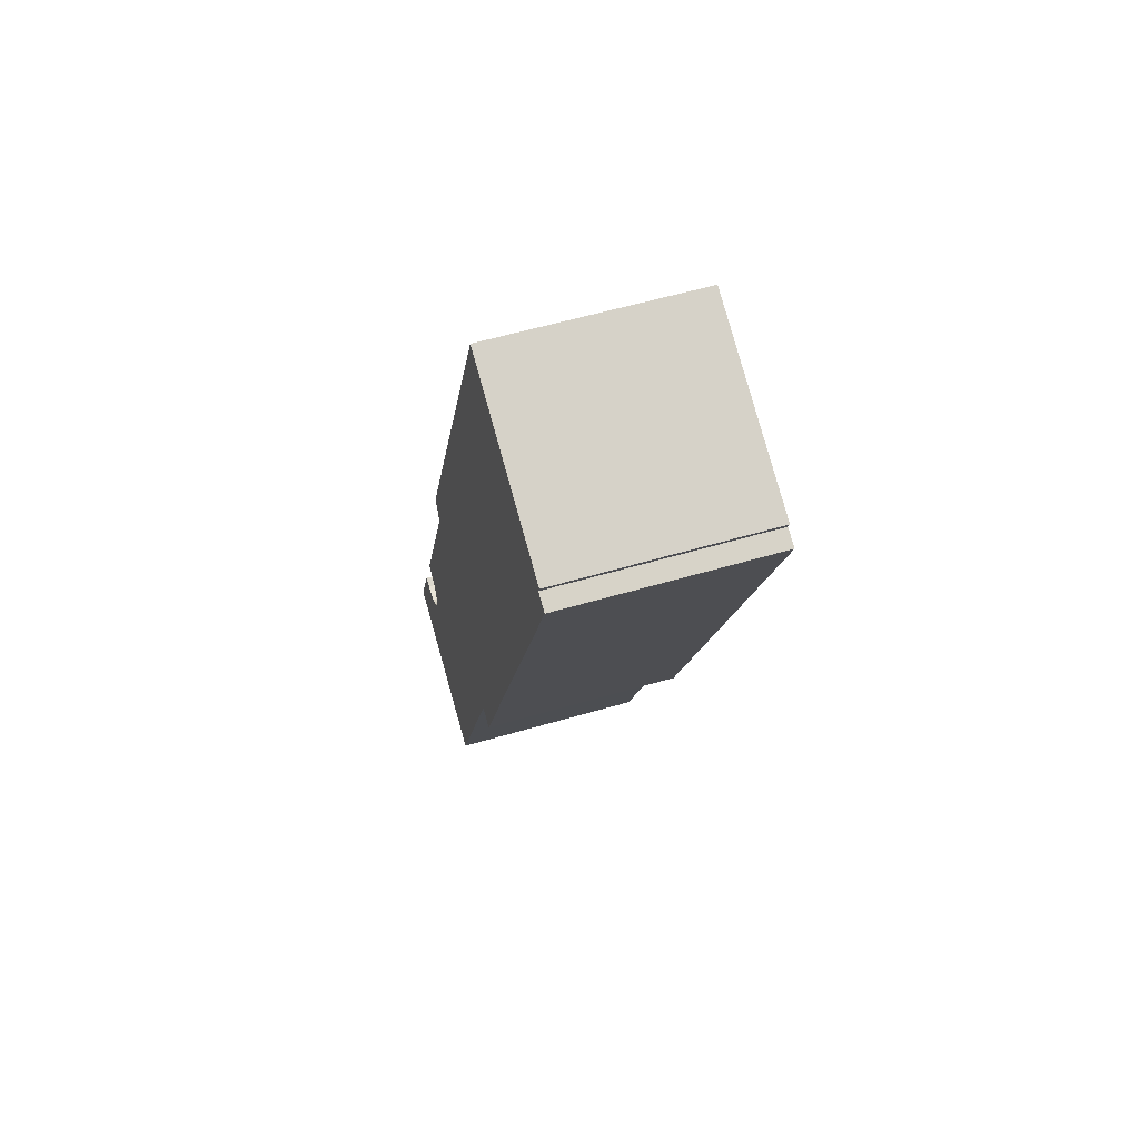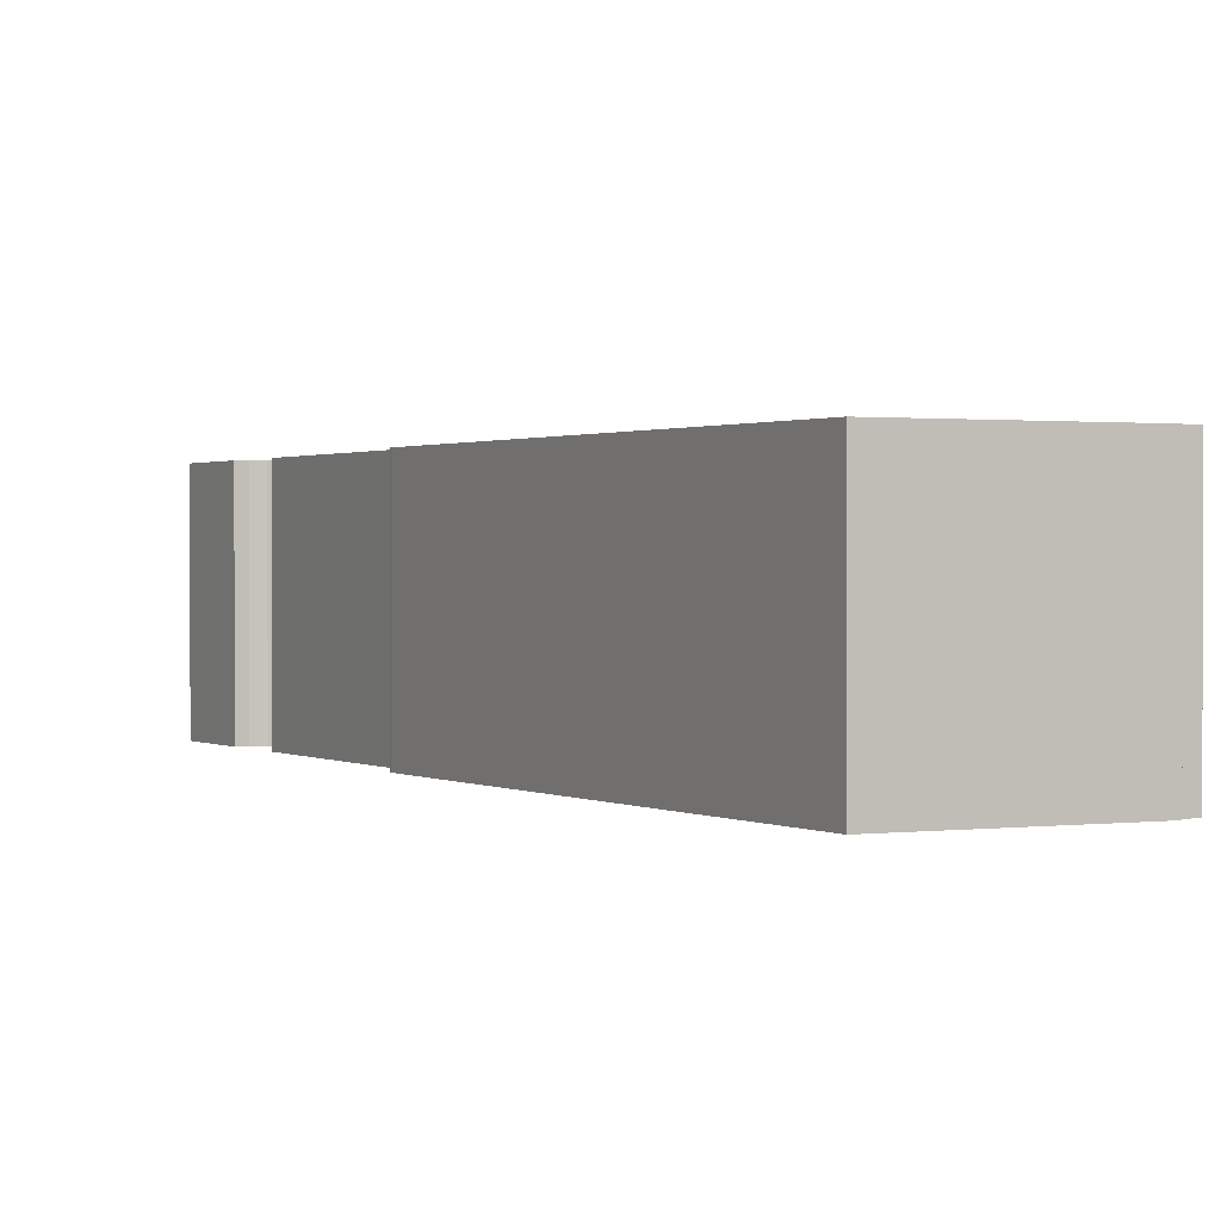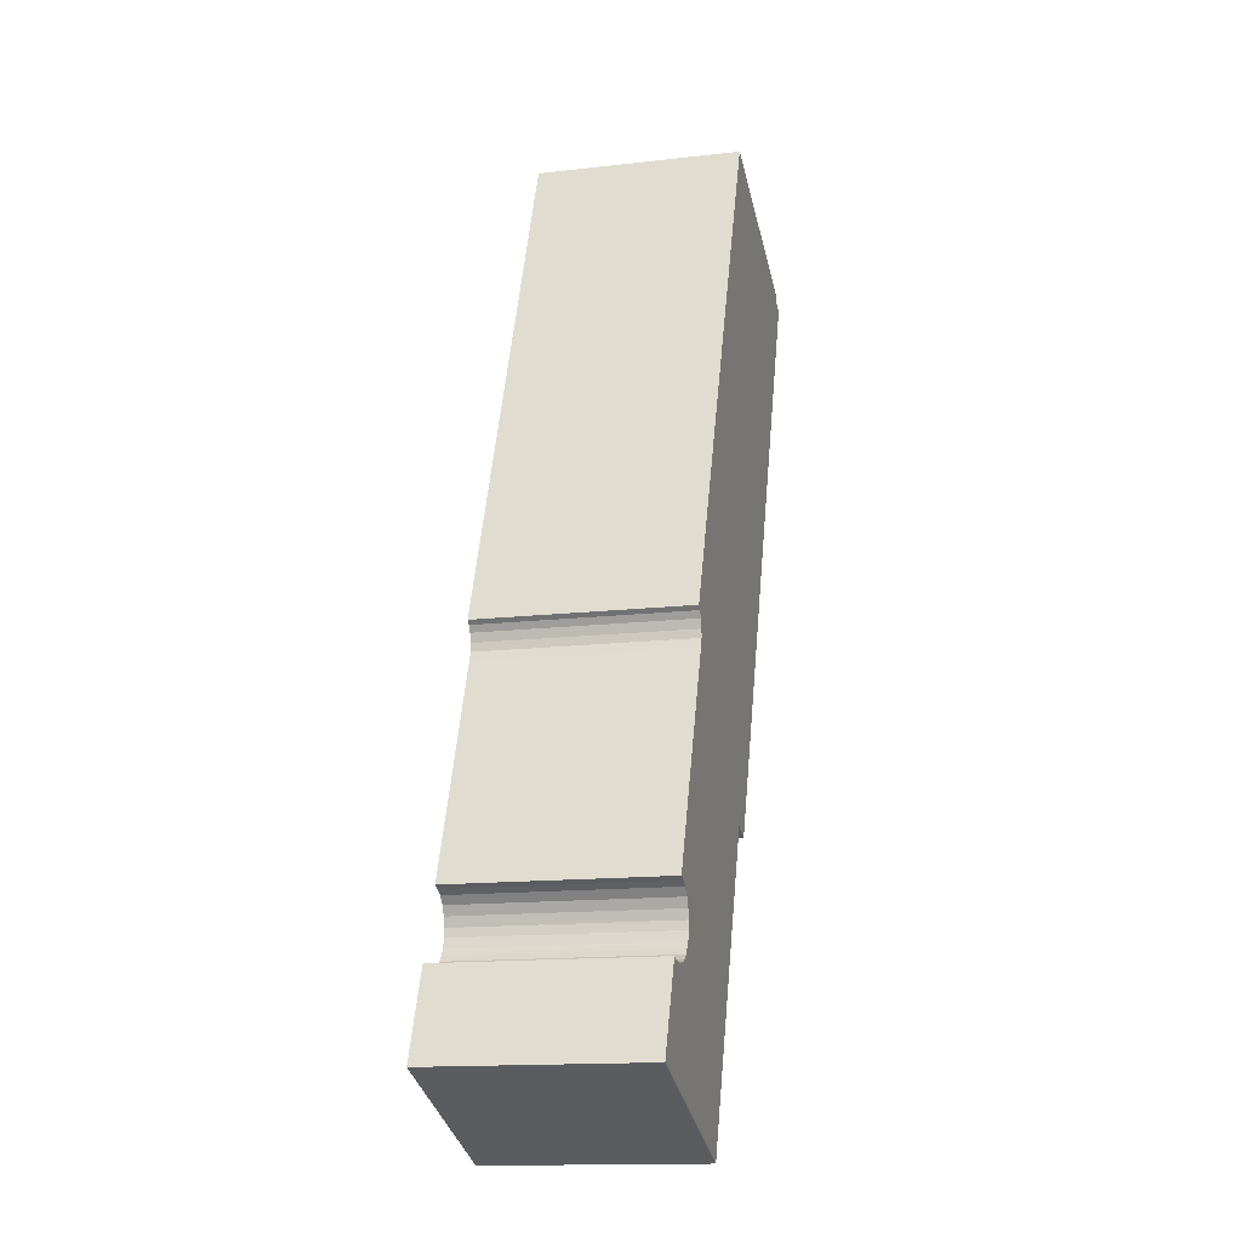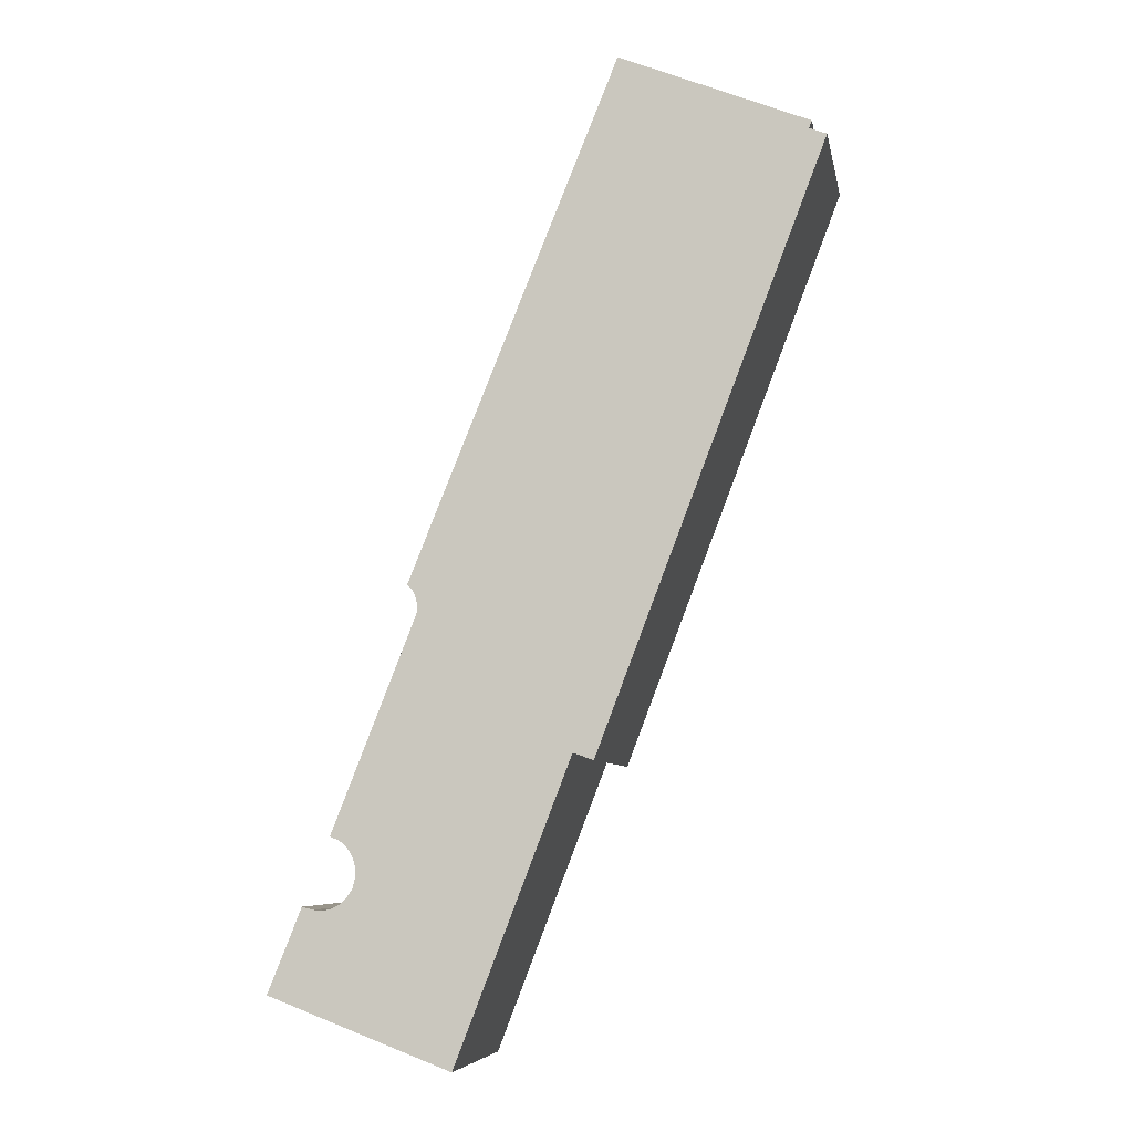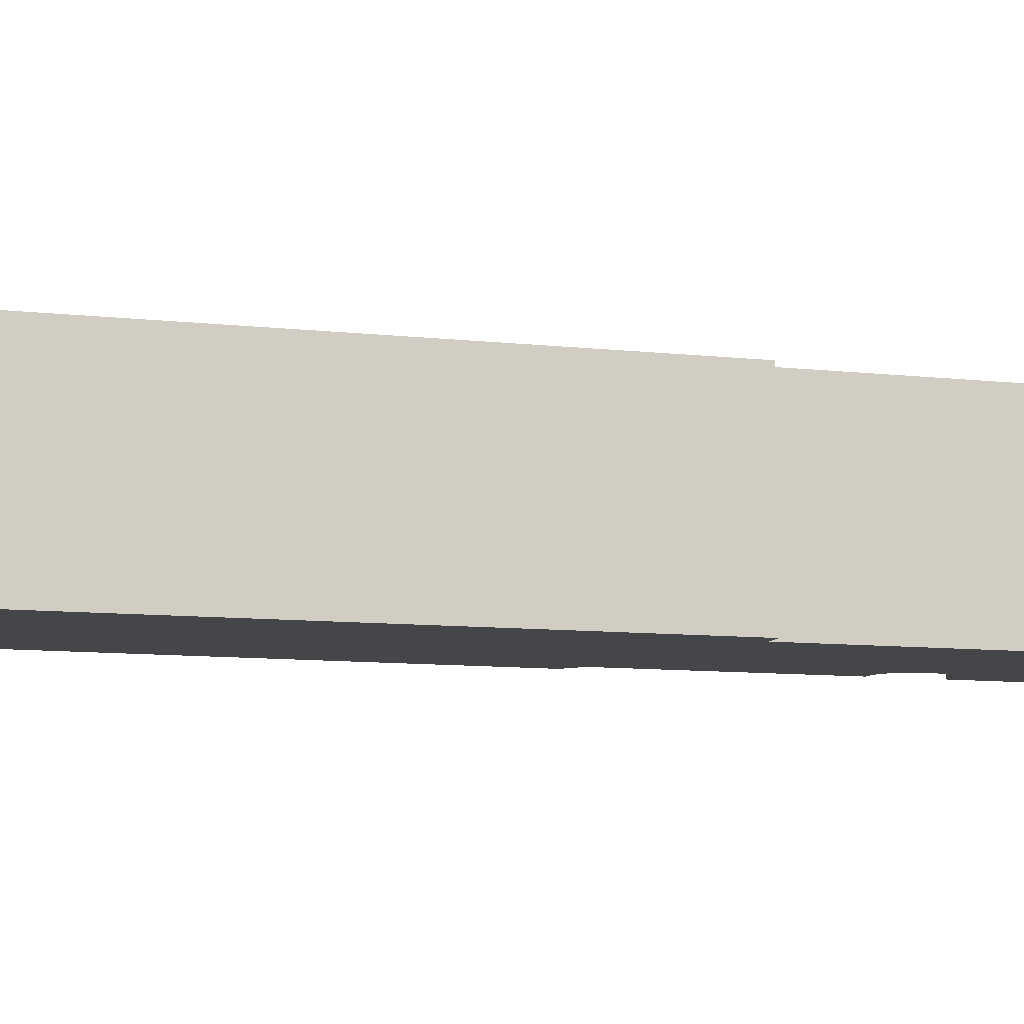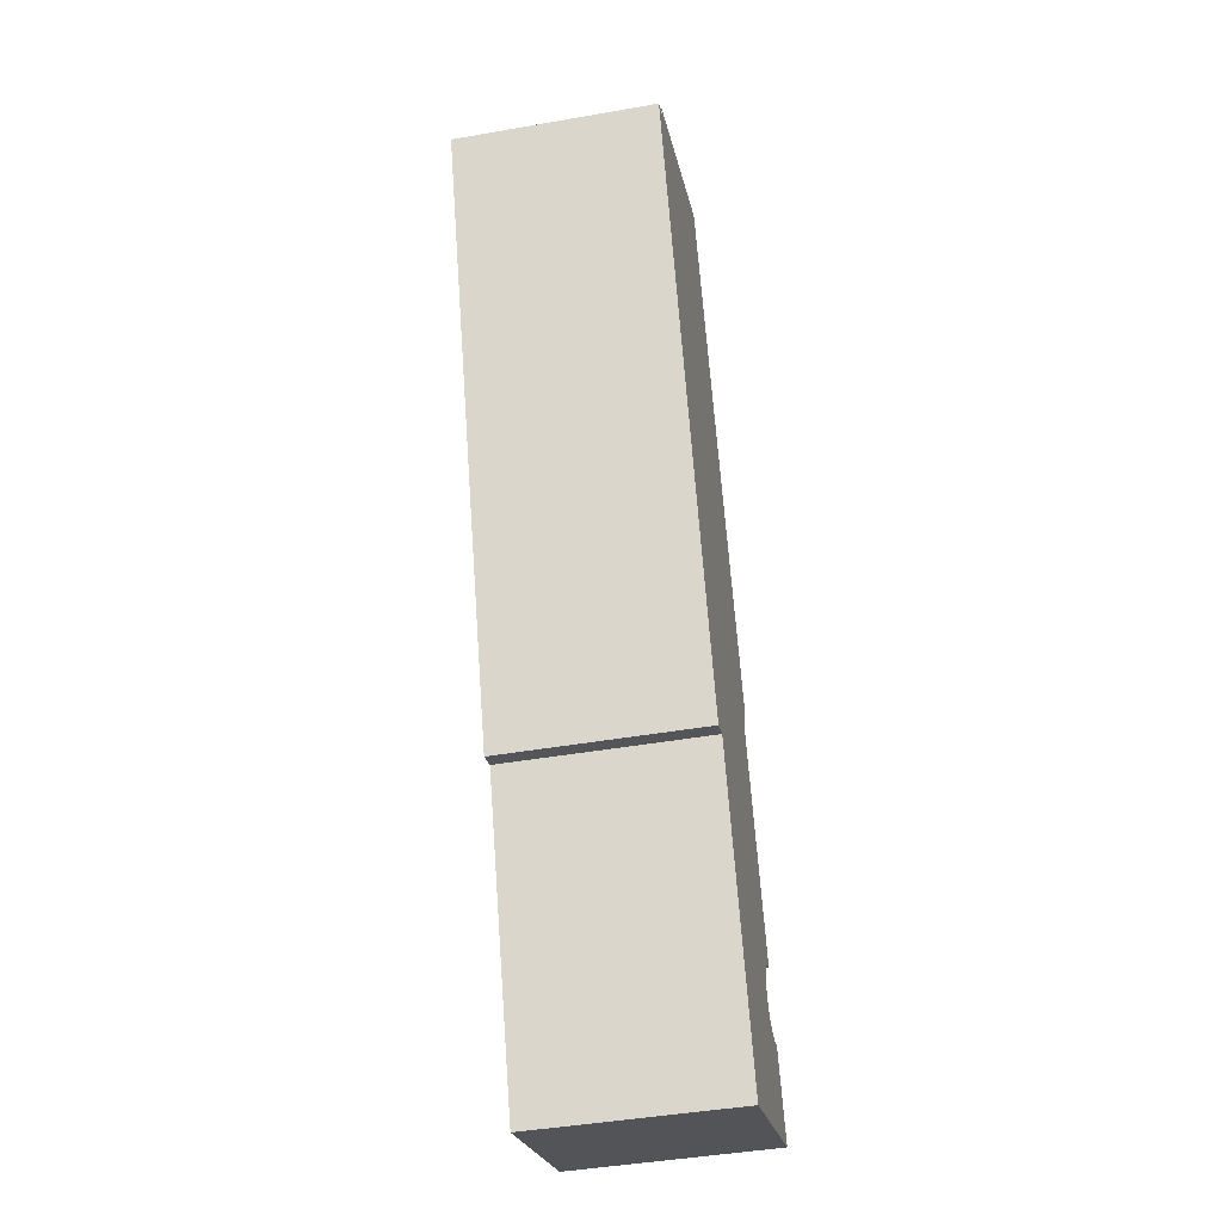
<metadata>
{"format":"obj","ext":"obj","renderer":"f3d","projection":"perspective","resolution":1024,"background":"white","views":[{"elev":57.9,"azim":73.1,"up":"+Z"},{"elev":0.9,"azim":-5.5,"up":"+Y"},{"elev":-14.6,"azim":-75.9,"up":"+Z"},{"elev":-7.0,"azim":10.4,"up":"+Z"},{"elev":-9.6,"azim":94.7,"up":"+Y"},{"elev":-43.9,"azim":101.6,"up":"+Z"}]}
</metadata>
<code>
v  24.09 15.6 16.85
v  22.56 15.6 17.4
v  25.54 15.6 20.63
v  40.26 15.6 63.15
v  22.96 15.6 61.4
v  25.97 15.6 68.87
v  21.15 15.6 56.91
v  15.6 15.6 43.11
v  14.62 15.6 40.69
v  10.36 15.6 30.11
v  40.05 15.6 62.59
v  41.35 15.6 62.09
v  39.19 15.6 56.41
v  10.23 15.6 29.77
v  10.53 15.6 29.49
v  10.8 15.6 29.02
v  10.97 15.6 28.37
v  10.97 15.6 27.75
v  36.34 15.6 48.96
v  10.73 15.6 27.07
v  4.586 15.6 11.43
v  31.8 15.6 37.05
v  5.125 15.6 11.21
v  5.615 15.6 10.91
v  26.65 15.6 23.55
v  6.101 15.6 10.36
v  6.408 15.6 9.692
v  6.556 15.6 9.002
v  6.505 15.6 8.372
v  6.486 15.6 8.294
v  6.333 15.6 7.681
v  6.226 15.6 7.499
v  6.005 15.6 7.18
v  5.943 15.6 7.099
v  5.732 15.6 6.824
v  0.047 15.6 0.116
v  0 15.6 9.55e-16
v  0.19 15.6 -0.071
v  0.385 15.6 -0.145
v  4.871 15.6 -1.841
v  14.72 15.6 -2.871
v  6.051 15.6 -2.287
v  9.788 15.6 -3.699
v  13.81 15.6 -5.221
v  3.224 15.6 6.182
v  2.217 15.6 5.529
v  2.551 15.6 6.364
v  3.354 15.6 6.147
v  3.806 15.6 6.11
v  4.352 15.6 6.133
v  4.838 15.6 6.245
v  5.325 15.6 6.511
v  2.551 -3.897e-16 6.364
v  3.354 -3.764e-16 6.147
v  3.224 -3.785e-16 6.182
v  3.806 -3.741e-16 6.11
v  4.352 -3.755e-16 6.133
v  4.838 -3.824e-16 6.245
v  25.97 -4.217e-15 68.87
v  40.26 -3.867e-15 63.15
v  40.05 -3.832e-15 62.59
v  41.35 -3.802e-15 62.09
v  5.325 -3.987e-16 6.511
v  5.732 -4.178e-16 6.824
v  6.005 -4.396e-16 7.18
v  5.943 -4.347e-16 7.099
v  6.226 -4.592e-16 7.499
v  6.333 -4.703e-16 7.681
v  6.505 -5.126e-16 8.372
v  6.486 -5.079e-16 8.294
v  6.556 -5.512e-16 9.002
v  6.408 -5.935e-16 9.692
v  4.586 -6.996e-16 11.43
v  10.73 -1.658e-15 27.07
v  10.97 -1.699e-15 27.75
v  10.97 -1.737e-15 28.37
v  10.8 -1.777e-15 29.02
v  10.23 -1.823e-15 29.77
v  10.36 -1.843e-15 30.11
v  14.62 -2.492e-15 40.69
v  15.6 -2.64e-15 43.11
v  21.15 -3.485e-15 56.91
v  22.96 -3.76e-15 61.4
v  0 0 0
v  0.047 -7.103e-18 0.116
v  2.217 -3.386e-16 5.529
v  6.101 -6.344e-16 10.36
v  5.615 -6.682e-16 10.91
v  5.125 -6.866e-16 11.21
v  10.53 -1.806e-15 29.49
v  24.09 -1.032e-15 16.85
v  22.56 -1.065e-15 17.4
v  13.81 3.197e-16 -5.221
v  9.788 2.265e-16 -3.699
v  0.385 8.879e-18 -0.145
v  6.051 1.4e-16 -2.287
v  4.871 1.127e-16 -1.841
v  0.19 4.348e-18 -0.071
v  39.19 -3.454e-15 56.41
v  36.34 -2.998e-15 48.96
v  31.8 -2.268e-15 37.05
v  26.65 -1.442e-15 23.55
v  25.54 -1.263e-15 20.63
v  14.72 1.758e-16 -2.871
g defaultobject
f 1 2 3
f 4 5 6
f 5 4 7
f 7 4 8
f 8 4 9
f 9 4 10
f 10 4 11
f 10 11 12
f 10 12 13
f 10 13 14
f 14 13 15
f 15 13 16
f 16 13 17
f 17 13 18
f 18 13 19
f 18 19 20
f 20 19 21
f 21 19 22
f 21 22 23
f 23 22 24
f 24 22 25
f 24 25 26
f 26 25 27
f 27 25 28
f 28 25 29
f 29 25 30
f 30 25 31
f 31 25 32
f 32 25 33
f 33 25 34
f 34 25 35
f 35 25 36
f 36 25 37
f 37 25 38
f 38 25 39
f 39 25 40
f 40 25 2
f 2 25 3
f 40 2 41
f 40 41 42
f 42 41 43
f 43 41 44
f 45 46 47
f 46 45 36
f 36 45 48
f 36 48 49
f 36 49 50
f 36 50 51
f 36 51 52
f 36 52 35
f 53 45 47
f 45 53 48
f 48 53 54
f 54 53 55
f 54 49 48
f 49 54 56
f 56 50 49
f 50 56 57
f 57 51 50
f 51 57 58
f 59 4 6
f 4 59 60
f 61 12 11
f 12 61 62
f 58 52 51
f 52 58 63
f 63 35 52
f 35 63 64
f 64 34 35
f 34 64 33
f 33 64 65
f 65 64 66
f 65 32 33
f 32 65 67
f 67 31 32
f 31 67 68
f 68 30 31
f 30 68 29
f 29 68 69
f 69 68 70
f 69 28 29
f 28 69 71
f 71 27 28
f 27 71 72
f 73 20 21
f 20 73 74
f 74 18 20
f 18 74 75
f 75 17 18
f 17 75 76
f 76 16 17
f 16 76 77
f 78 10 14
f 10 78 79
f 79 9 10
f 9 79 80
f 9 80 8
f 8 80 7
f 7 80 81
f 7 81 82
f 7 82 5
f 5 82 6
f 6 82 83
f 6 83 59
f 84 36 37
f 36 84 46
f 46 84 47
f 47 84 85
f 47 85 53
f 53 85 86
f 72 26 27
f 26 72 87
f 87 24 26
f 24 87 88
f 88 23 24
f 23 88 89
f 77 15 16
f 15 77 90
f 90 14 15
f 14 90 78
f 89 21 23
f 21 89 73
f 91 2 1
f 2 91 92
f 93 43 44
f 43 93 42
f 42 93 40
f 40 93 39
f 39 93 38
f 38 93 37
f 37 93 94
f 37 94 95
f 37 95 84
f 95 94 96
f 95 96 97
f 84 95 98
f 60 11 4
f 11 60 61
f 62 13 12
f 13 62 99
f 13 99 19
f 19 99 100
f 19 100 22
f 22 100 101
f 22 101 25
f 25 101 102
f 25 102 3
f 3 102 1
f 1 102 103
f 1 103 91
f 92 41 2
f 41 92 104
f 41 104 44
f 44 104 93
f 103 92 91
f 104 94 93
f 94 104 96
f 96 104 92
f 96 92 97
f 97 92 95
f 95 92 98
f 98 92 84
f 84 92 85
f 85 92 63
f 85 63 58
f 85 58 86
f 86 58 57
f 63 92 64
f 64 92 66
f 66 92 65
f 65 92 67
f 67 92 68
f 68 92 70
f 70 92 69
f 69 92 71
f 71 92 72
f 72 92 87
f 87 92 88
f 88 92 89
f 89 92 73
f 73 92 74
f 74 92 103
f 74 103 102
f 74 102 101
f 74 101 75
f 75 101 76
f 76 101 77
f 77 101 90
f 90 101 78
f 78 101 79
f 79 101 80
f 80 101 100
f 80 100 81
f 81 100 82
f 82 100 99
f 82 99 62
f 82 62 83
f 83 62 61
f 83 61 60
f 83 60 59
f 86 55 53
f 55 86 54
f 54 86 56
f 56 86 57

</code>
